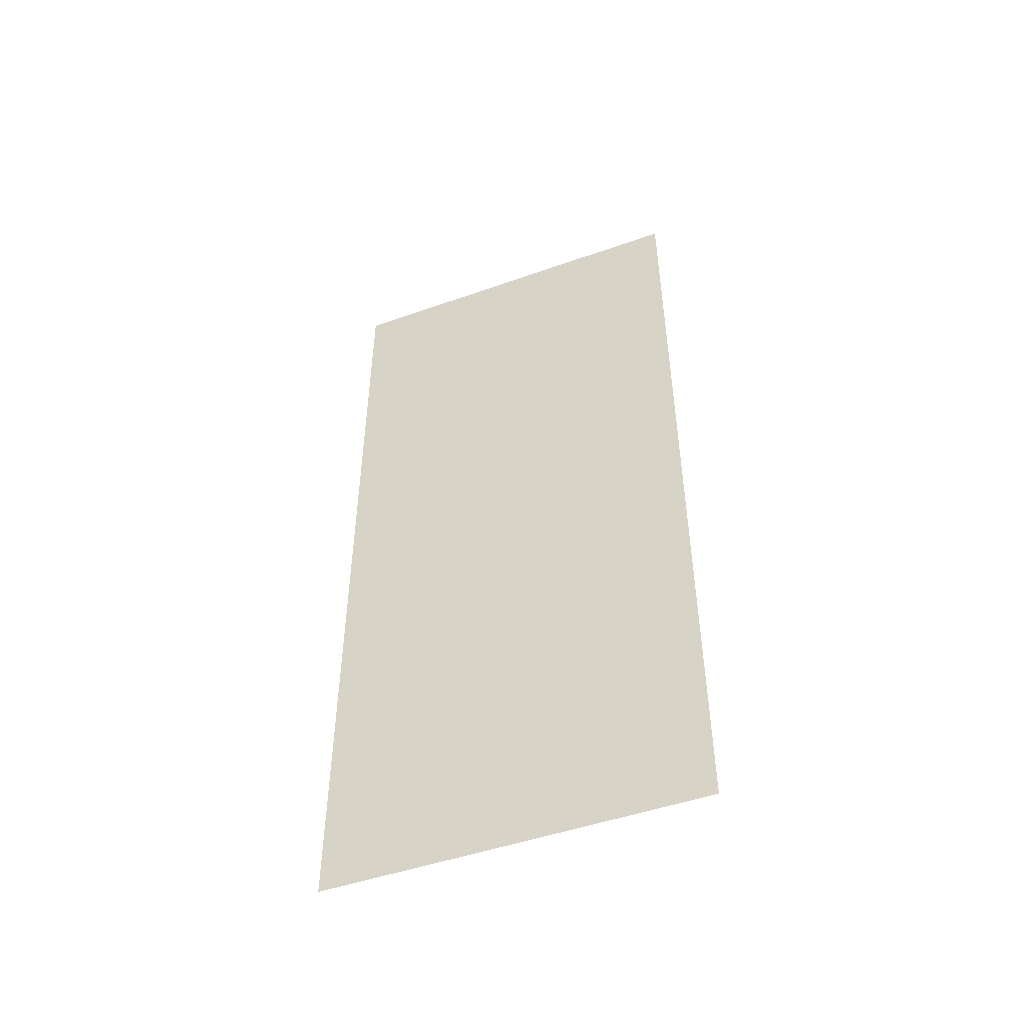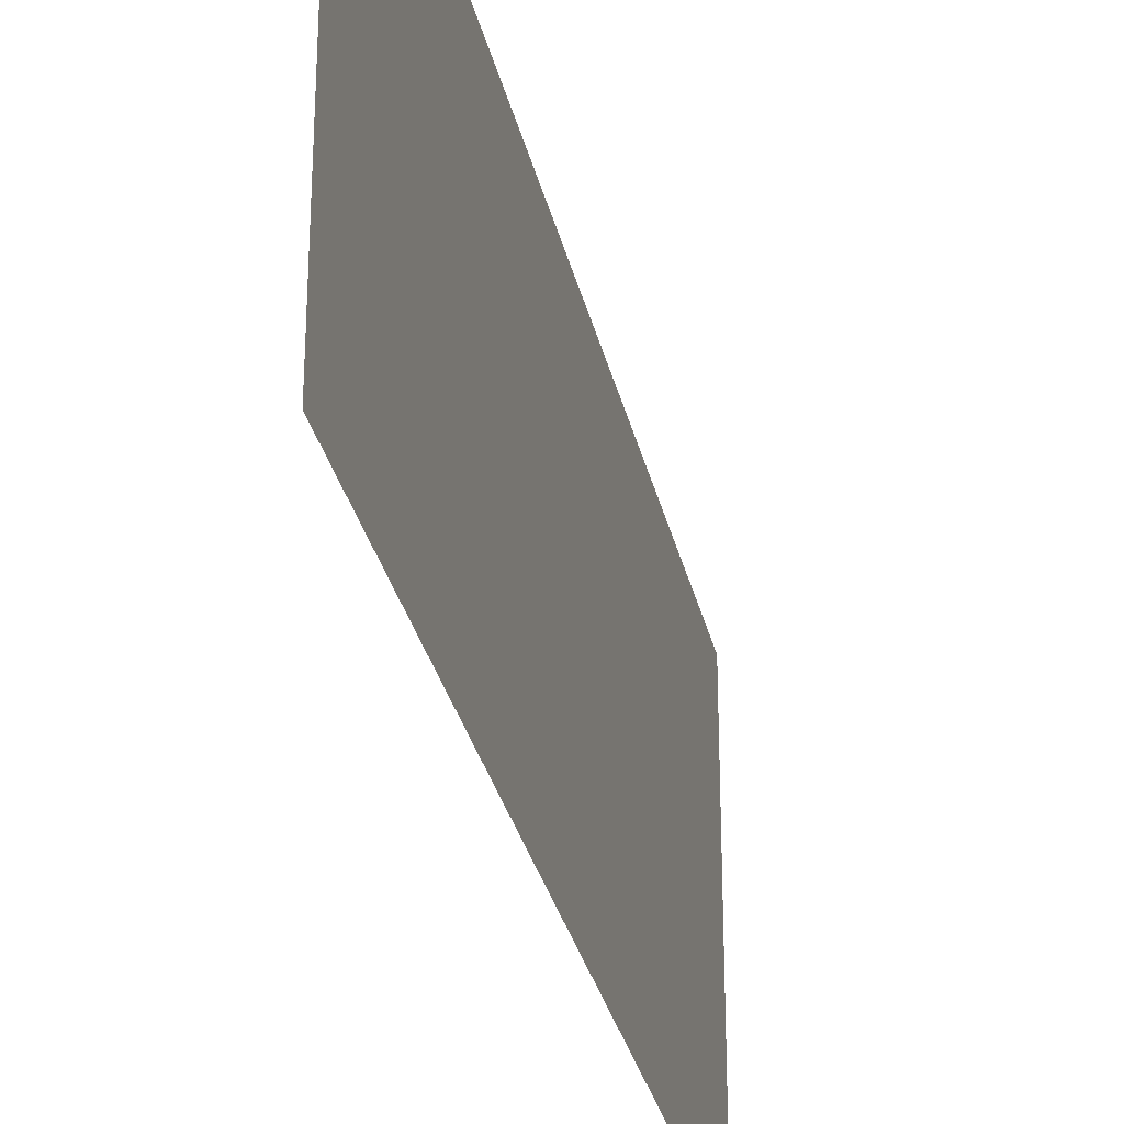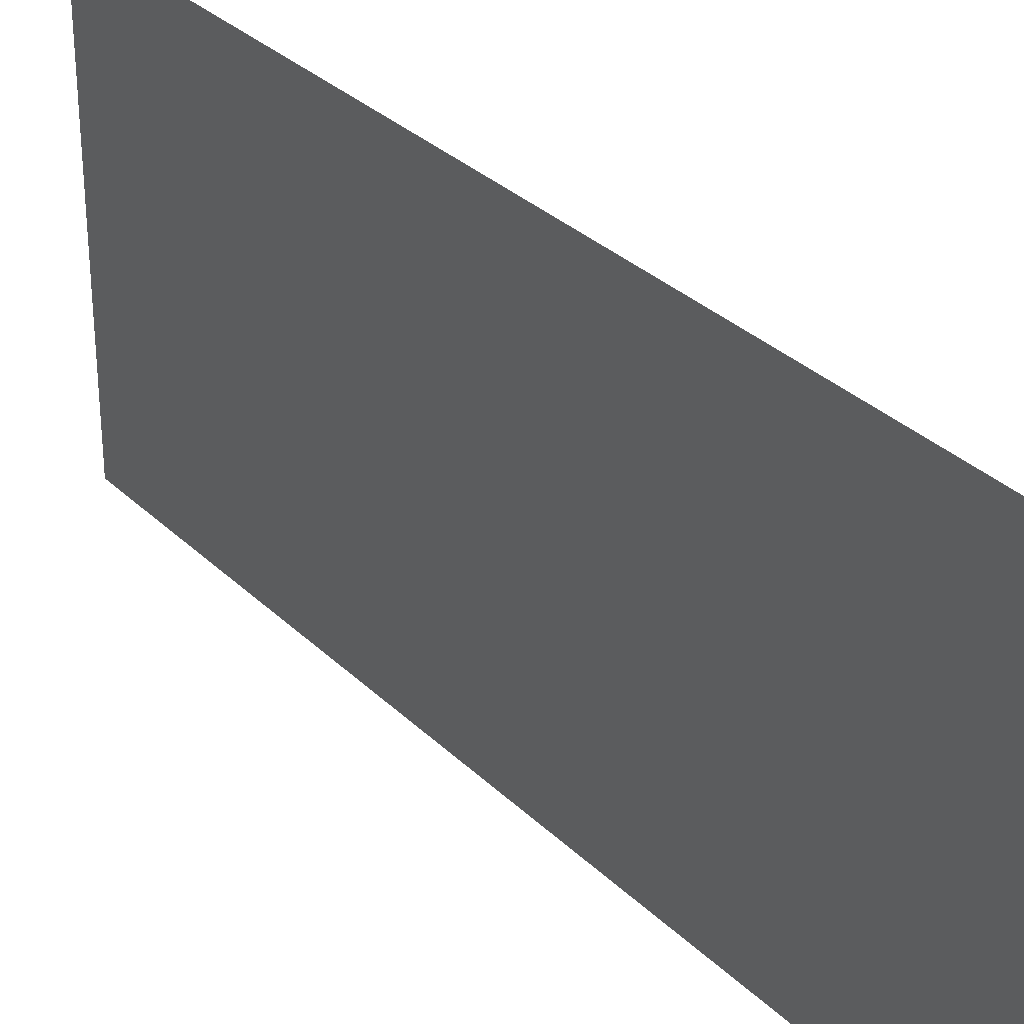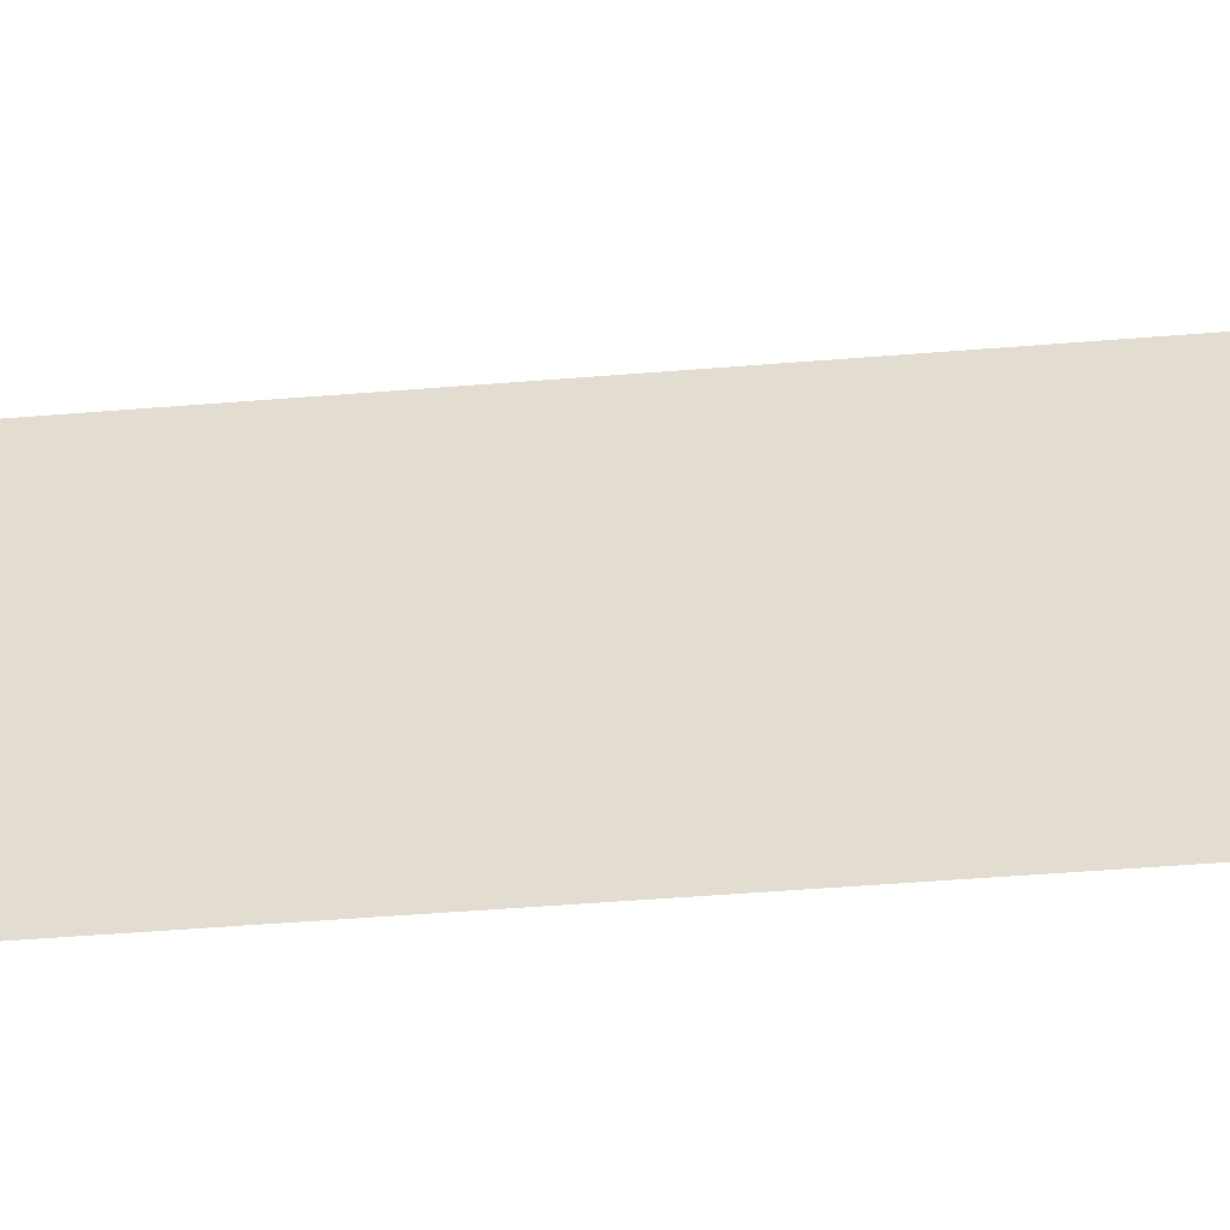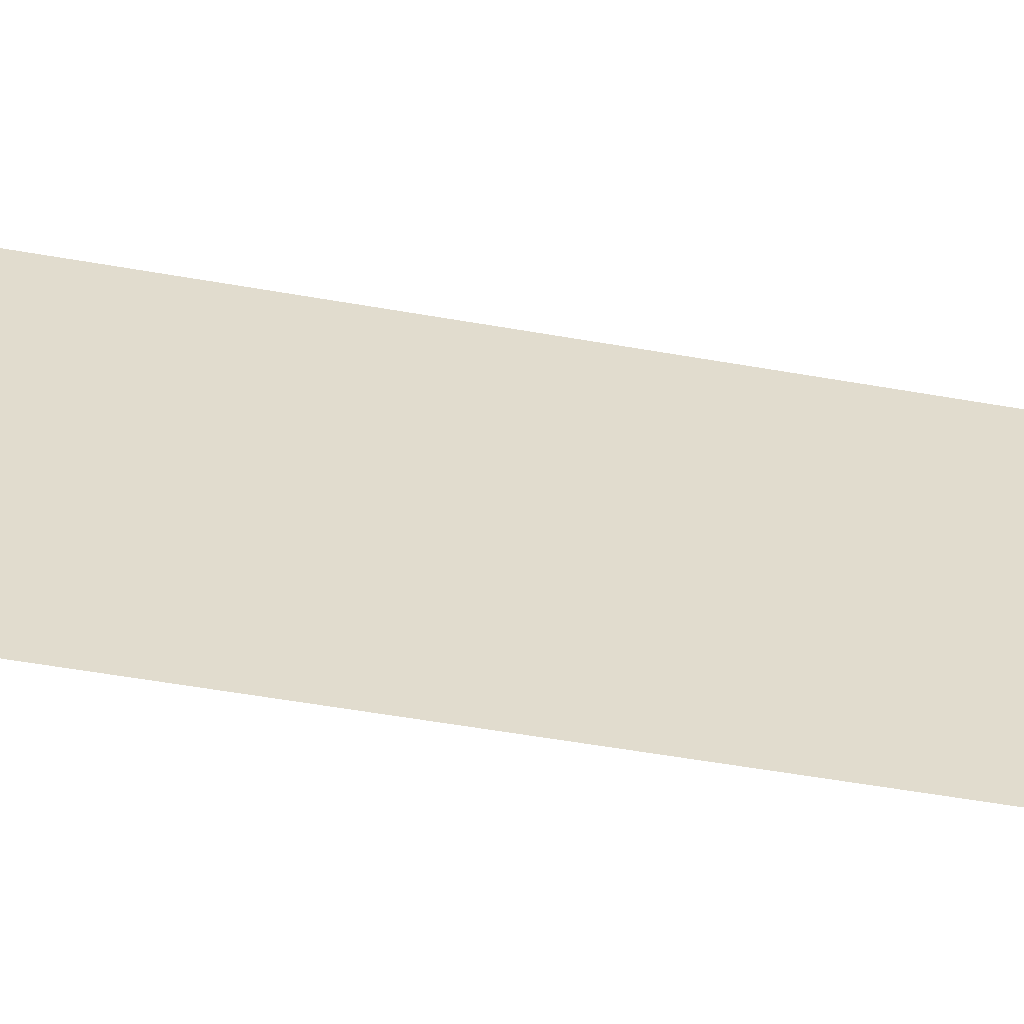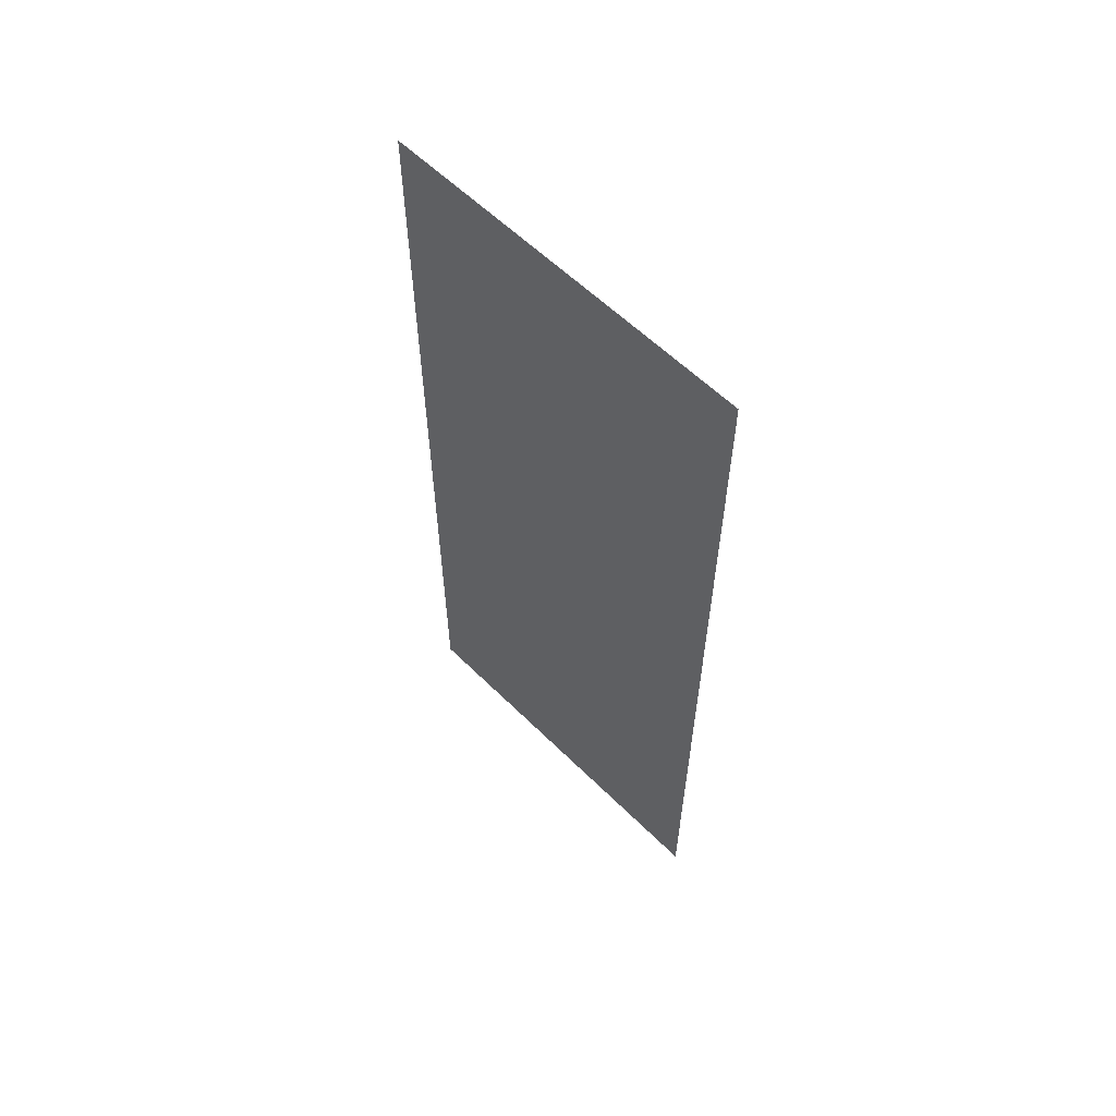
<metadata>
{"format":"obj","ext":"obj","renderer":"f3d","projection":"perspective","resolution":1024,"background":"white","views":[{"elev":-48.6,"azim":-68.4,"up":"+Y"},{"elev":-30.5,"azim":12.4,"up":"+Z"},{"elev":31.5,"azim":143.3,"up":"+Z"},{"elev":-52.3,"azim":-85.1,"up":"+Z"},{"elev":-55.8,"azim":-100.4,"up":"+Z"},{"elev":59.1,"azim":-44.7,"up":"+Y"}]}
</metadata>
<code>
o 8154
v 2225 1873 7.34
v 2225 1873 7.31
v 2225 1873 7.31
v 2225 1873 7.31
v 2225 1873 7.31
v 2225 1873 7.31
v 2225 1873 7.34
v 2225 1873 7.34
v 2225 1873 7.34
v 2225 1873 7.34
f 1 2 3
f 1 4 5
f 6 7 8
f 6 9 10

</code>
